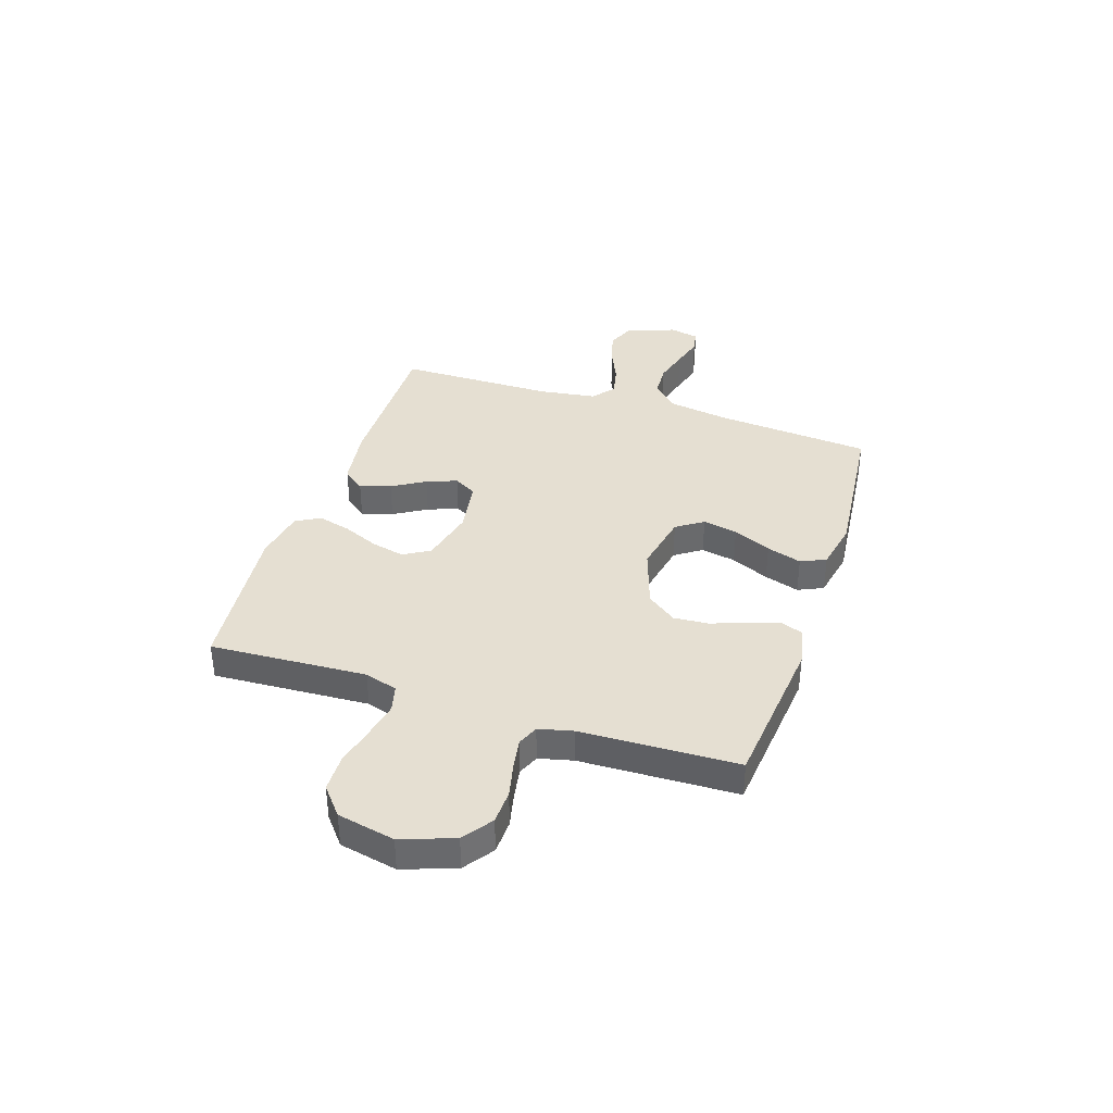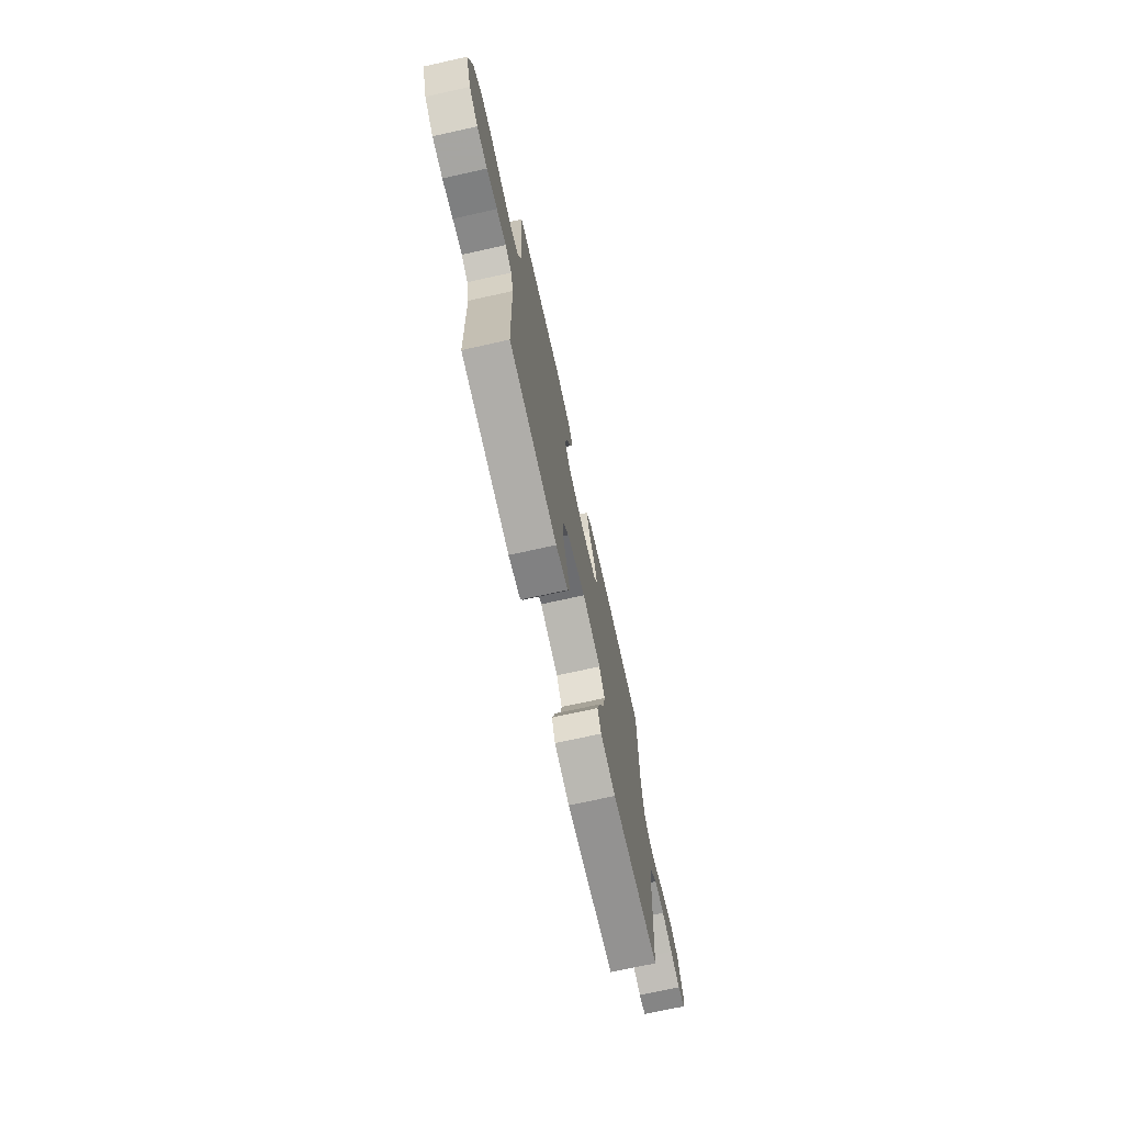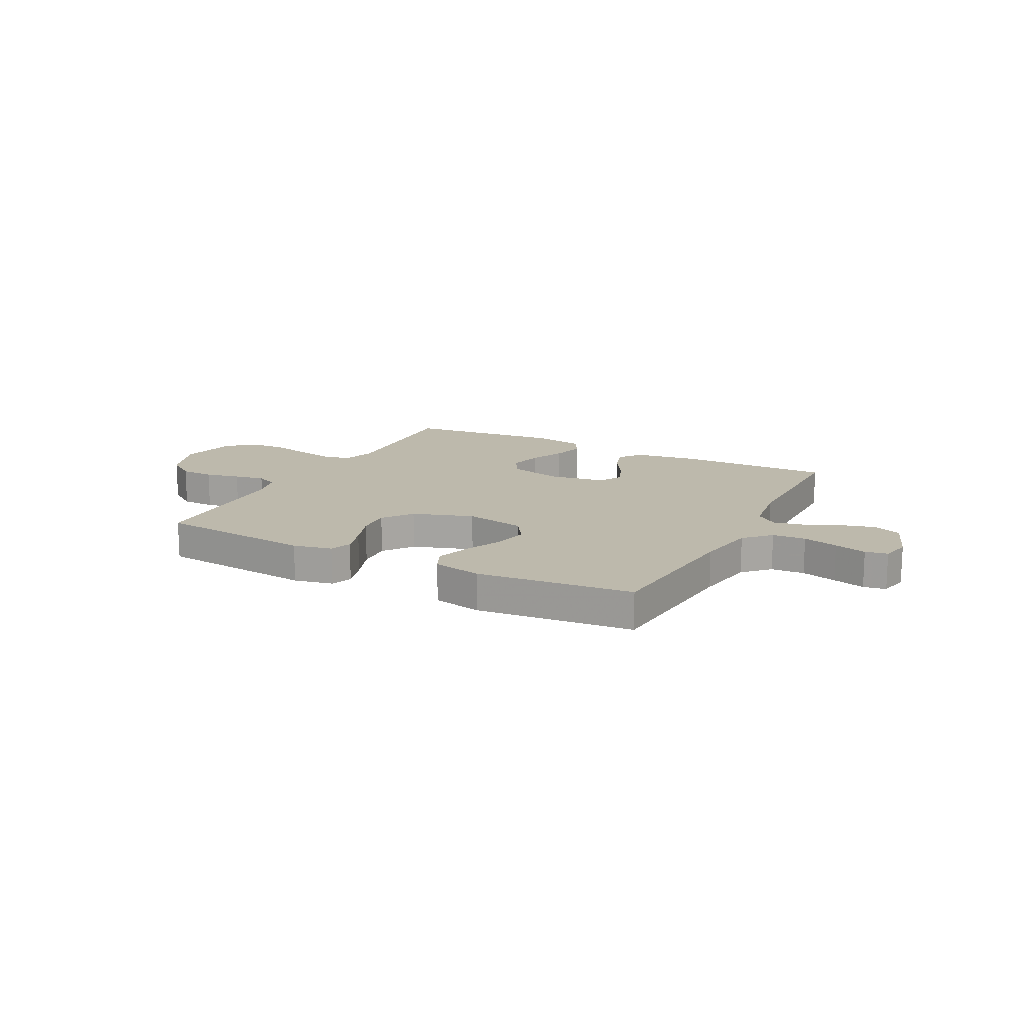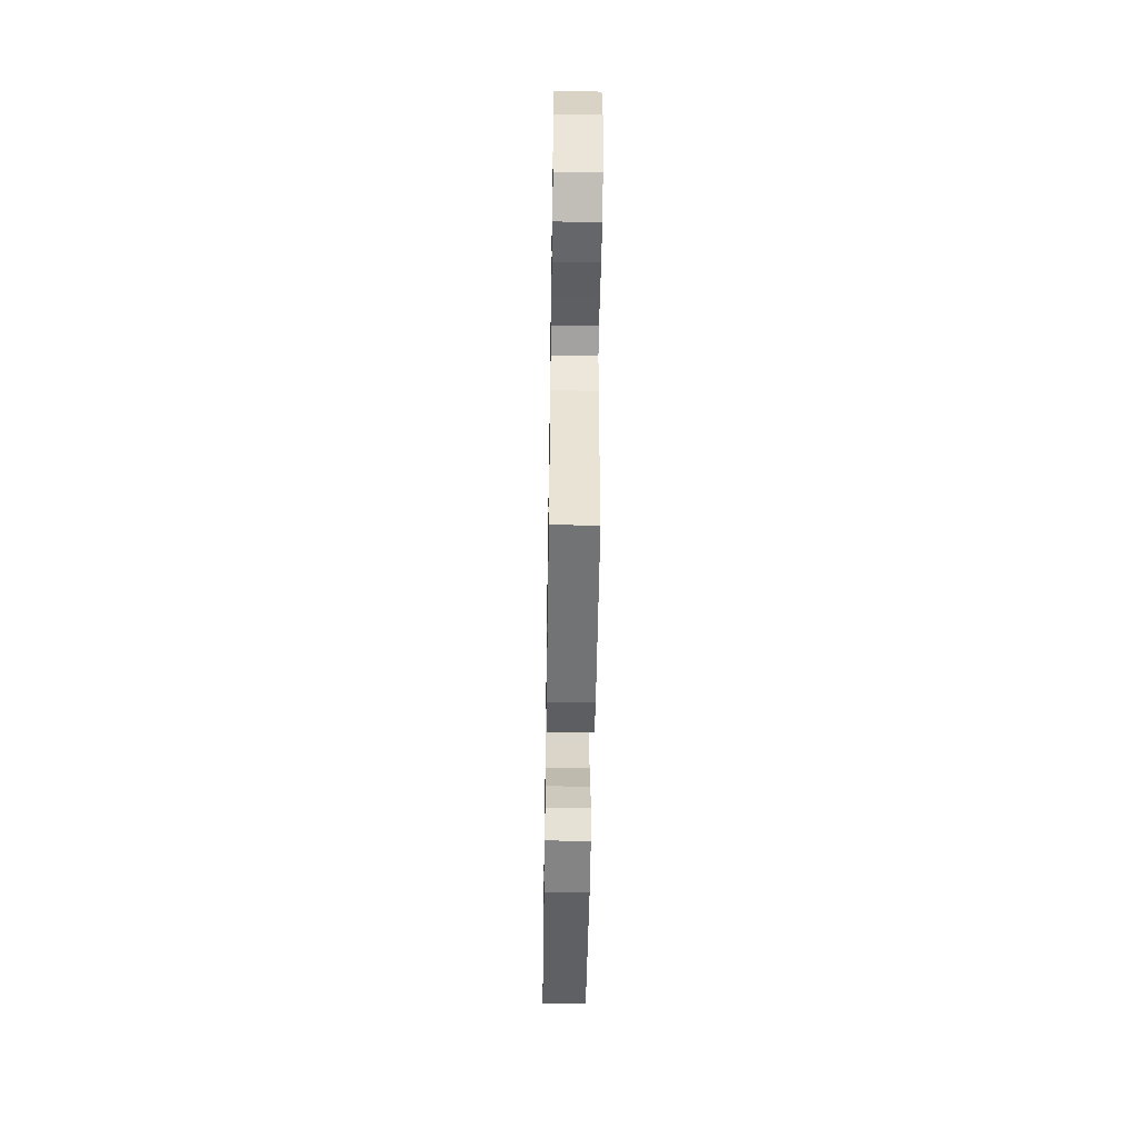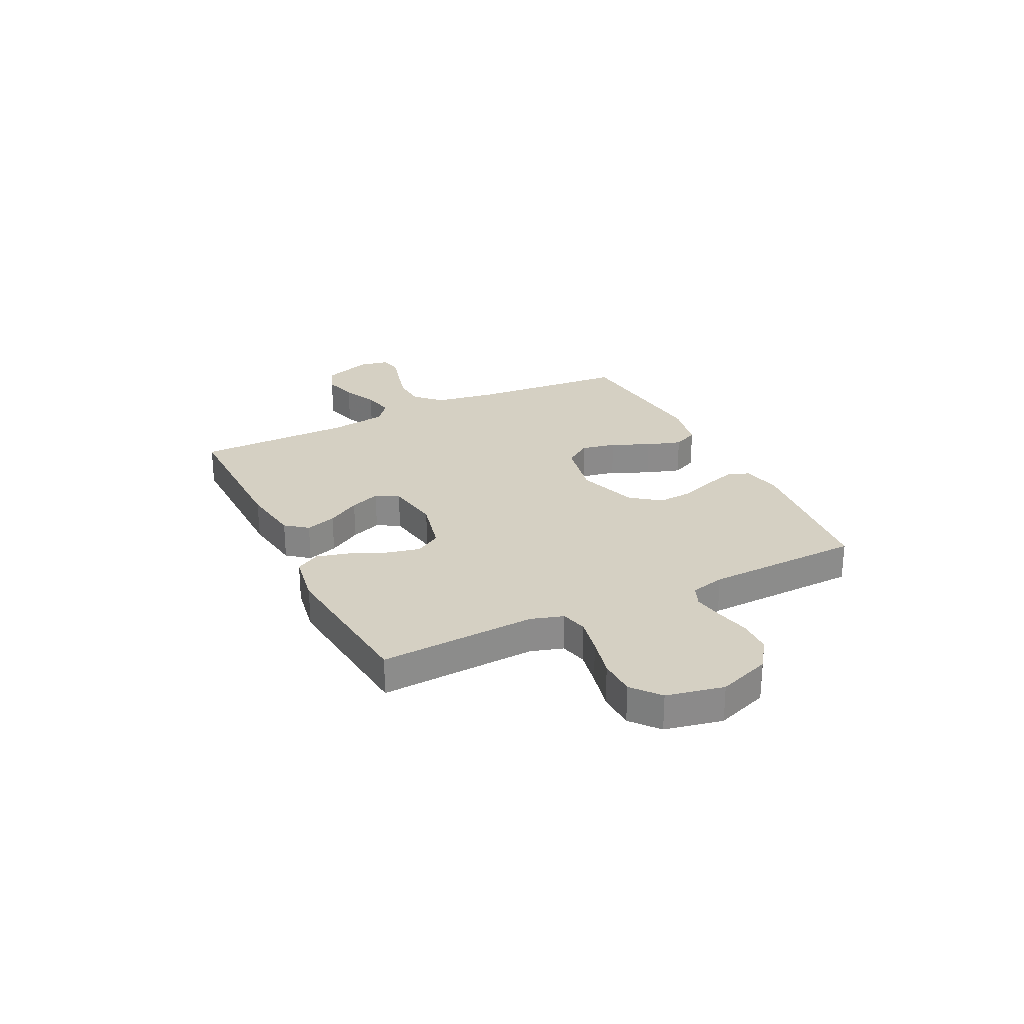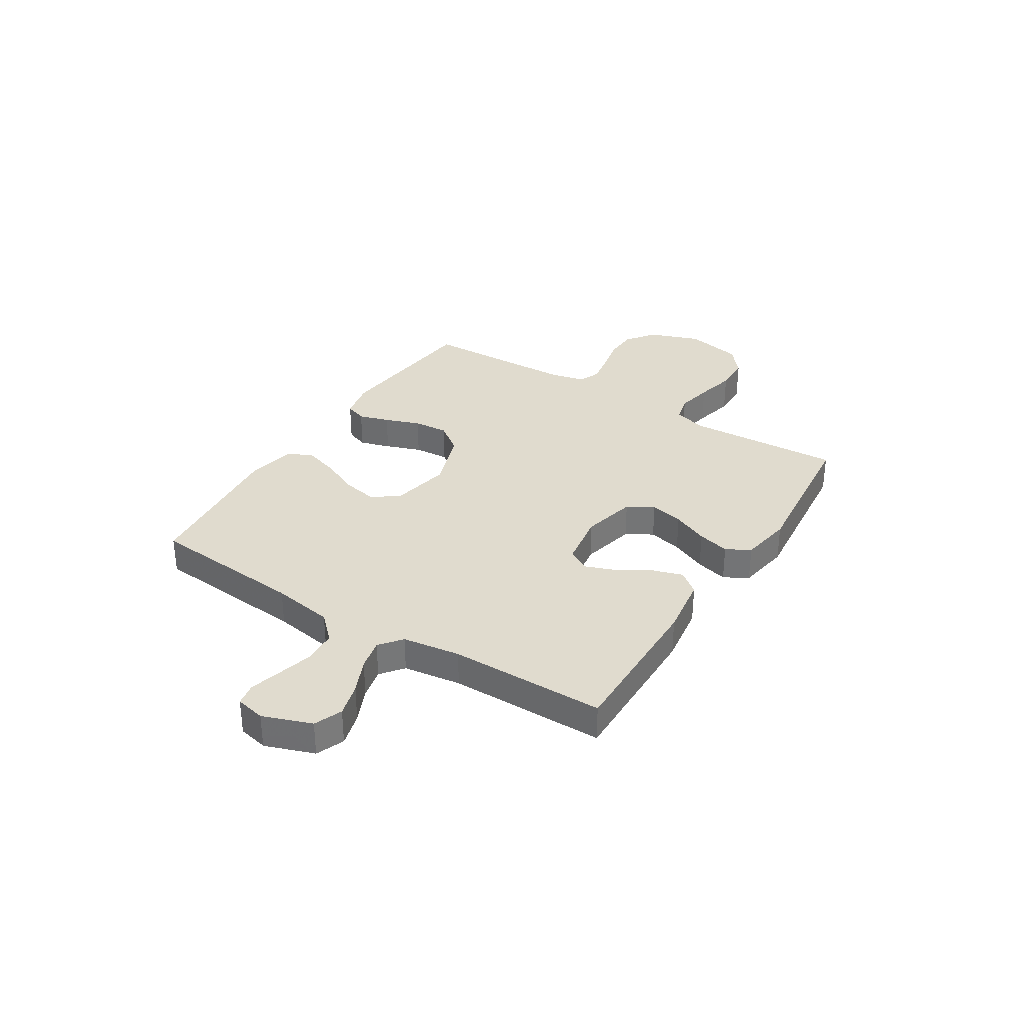
<metadata>
{"format":"obj","ext":"obj","renderer":"f3d","projection":"perspective","resolution":1024,"background":"white","views":[{"elev":37.4,"azim":108.2,"up":"+Y"},{"elev":-71.9,"azim":102.5,"up":"+Z"},{"elev":15.0,"azim":-152.5,"up":"+Y"},{"elev":-50.1,"azim":89.1,"up":"+Z"},{"elev":26.4,"azim":63.8,"up":"+Y"},{"elev":33.5,"azim":-57.8,"up":"+Y"}]}
</metadata>
<code>
v -0.5 0.07 0.5
v -0.2 0.07 0.496
v -0.084 0.07 0.479
v -0.051 0.07 0.437
v -0.07 0.07 0.378
v -0.108 0.07 0.315
v -0.13 0.07 0.257
v -0.105 0.07 0.214
v 0 0.07 0.197
v 0.105 0.07 0.222
v 0.135 0.07 0.272
v 0.12 0.07 0.337
v 0.09 0.07 0.406
v 0.074 0.07 0.468
v 0.1 0.07 0.514
v 0.2 0.07 0.531
v 0.5 0.07 0.5
v 0.484 0.07 0.2
v 0.503 0.07 0.137
v 0.554 0.07 0.124
v 0.624 0.07 0.138
v 0.701 0.07 0.156
v 0.772 0.07 0.154
v 0.825 0.07 0.11
v 0.848 0.07 0
v 0.812 0.07 -0.1
v 0.756 0.07 -0.14
v 0.691 0.07 -0.142
v 0.625 0.07 -0.127
v 0.566 0.07 -0.117
v 0.525 0.07 -0.134
v 0.509 0.07 -0.2
v 0.5 0.07 -0.5
v 0.2 0.07 -0.53
v 0.125 0.07 -0.514
v 0.11 0.07 -0.472
v 0.128 0.07 -0.413
v 0.153 0.07 -0.345
v 0.158 0.07 -0.278
v 0.116 0.07 -0.221
v 0 0.07 -0.182
v -0.116 0.07 -0.205
v -0.151 0.07 -0.256
v -0.138 0.07 -0.323
v -0.105 0.07 -0.396
v -0.084 0.07 -0.463
v -0.106 0.07 -0.511
v -0.2 0.07 -0.53
v -0.5 0.07 -0.5
v -0.525 0.07 -0.2
v -0.544 0.07 -0.082
v -0.591 0.07 -0.034
v -0.655 0.07 -0.03
v -0.723 0.07 -0.048
v -0.785 0.07 -0.065
v -0.828 0.07 -0.057
v -0.84 0.07 0
v -0.806 0.07 0.094
v -0.752 0.07 0.116
v -0.687 0.07 0.098
v -0.62 0.07 0.068
v -0.561 0.07 0.055
v -0.518 0.07 0.089
v -0.502 0.07 0.2
v -0.5 0 0.5
v -0.2 0 0.496
v -0.084 0 0.479
v -0.051 0 0.437
v -0.07 0 0.378
v -0.108 0 0.315
v -0.13 0 0.257
v -0.105 0 0.214
v 0 0 0.197
v 0.105 0 0.222
v 0.135 0 0.272
v 0.12 0 0.337
v 0.09 0 0.406
v 0.074 0 0.468
v 0.1 0 0.514
v 0.2 0 0.531
v 0.5 0 0.5
v 0.484 0 0.2
v 0.503 0 0.137
v 0.554 0 0.124
v 0.624 0 0.138
v 0.701 0 0.156
v 0.772 0 0.154
v 0.825 0 0.11
v 0.848 0 0
v 0.812 0 -0.1
v 0.756 0 -0.14
v 0.691 0 -0.142
v 0.625 0 -0.127
v 0.566 0 -0.117
v 0.525 0 -0.134
v 0.509 0 -0.2
v 0.5 0 -0.5
v 0.2 0 -0.53
v 0.125 0 -0.514
v 0.11 0 -0.472
v 0.128 0 -0.413
v 0.153 0 -0.345
v 0.158 0 -0.278
v 0.116 0 -0.221
v 0 0 -0.182
v -0.116 0 -0.205
v -0.151 0 -0.256
v -0.138 0 -0.323
v -0.105 0 -0.396
v -0.084 0 -0.463
v -0.106 0 -0.511
v -0.2 0 -0.53
v -0.5 0 -0.5
v -0.525 0 -0.2
v -0.544 0 -0.082
v -0.591 0 -0.034
v -0.655 0 -0.03
v -0.723 0 -0.048
v -0.785 0 -0.065
v -0.828 0 -0.057
v -0.84 0 0
v -0.806 0 0.094
v -0.752 0 0.116
v -0.687 0 0.098
v -0.62 0 0.068
v -0.561 0 0.055
v -0.518 0 0.089
v -0.502 0 0.2
f 59 60 61
f 58 59 61
f 57 58 61
f 56 57 61
f 55 56 61
f 54 55 61
f 53 54 61 62
f 52 53 62 63
f 48 49 50
f 47 48 50
f 46 47 50
f 45 46 50
f 44 45 50
f 43 44 50 51
f 51 52 63
f 43 51 63
f 42 43 63
f 36 37 38
f 35 36 38
f 34 35 38
f 33 34 38
f 32 33 38
f 31 32 38 39
f 30 31 39 40
f 27 28 29
f 26 27 29
f 25 26 29
f 24 25 29
f 23 24 29
f 22 23 29
f 21 22 29
f 20 21 29 30
f 30 40 41
f 20 30 41
f 19 20 41
f 16 17 18
f 15 16 18
f 14 15 18
f 13 14 18
f 12 13 18
f 11 12 18 19
f 4 5 6
f 3 4 6
f 2 3 6
f 1 2 6
f 64 1 6
f 64 6 7
f 63 64 7 8
f 42 63 8 9
f 19 41 42
f 11 19 42
f 10 11 42
f 9 10 42
f 125 124 123
f 125 123 122
f 125 122 121
f 125 121 120
f 125 120 119
f 125 119 118
f 126 125 118 117
f 127 126 117 116
f 114 113 112
f 114 112 111
f 114 111 110
f 114 110 109
f 114 109 108
f 115 114 108 107
f 127 116 115
f 127 115 107
f 127 107 106
f 102 101 100
f 102 100 99
f 102 99 98
f 102 98 97
f 102 97 96
f 103 102 96 95
f 104 103 95 94
f 93 92 91
f 93 91 90
f 93 90 89
f 93 89 88
f 93 88 87
f 93 87 86
f 93 86 85
f 94 93 85 84
f 105 104 94
f 105 94 84
f 105 84 83
f 82 81 80
f 82 80 79
f 82 79 78
f 82 78 77
f 82 77 76
f 83 82 76 75
f 70 69 68
f 70 68 67
f 70 67 66
f 70 66 65
f 70 65 128
f 71 70 128
f 72 71 128 127
f 73 72 127 106
f 106 105 83
f 106 83 75
f 106 75 74
f 106 74 73
f 1 65 66 2
f 2 66 67 3
f 3 67 68 4
f 4 68 69 5
f 5 69 70 6
f 6 70 71 7
f 7 71 72 8
f 8 72 73 9
f 9 73 74 10
f 10 74 75 11
f 11 75 76 12
f 12 76 77 13
f 13 77 78 14
f 14 78 79 15
f 15 79 80 16
f 16 80 81 17
f 17 81 82 18
f 18 82 83 19
f 19 83 84 20
f 20 84 85 21
f 21 85 86 22
f 22 86 87 23
f 23 87 88 24
f 24 88 89 25
f 25 89 90 26
f 26 90 91 27
f 27 91 92 28
f 28 92 93 29
f 29 93 94 30
f 30 94 95 31
f 31 95 96 32
f 32 96 97 33
f 33 97 98 34
f 34 98 99 35
f 35 99 100 36
f 36 100 101 37
f 37 101 102 38
f 38 102 103 39
f 39 103 104 40
f 40 104 105 41
f 41 105 106 42
f 42 106 107 43
f 43 107 108 44
f 44 108 109 45
f 45 109 110 46
f 46 110 111 47
f 47 111 112 48
f 48 112 113 49
f 49 113 114 50
f 50 114 115 51
f 51 115 116 52
f 52 116 117 53
f 53 117 118 54
f 54 118 119 55
f 55 119 120 56
f 56 120 121 57
f 57 121 122 58
f 58 122 123 59
f 59 123 124 60
f 60 124 125 61
f 61 125 126 62
f 62 126 127 63
f 63 127 128 64
f 64 128 65 1

</code>
